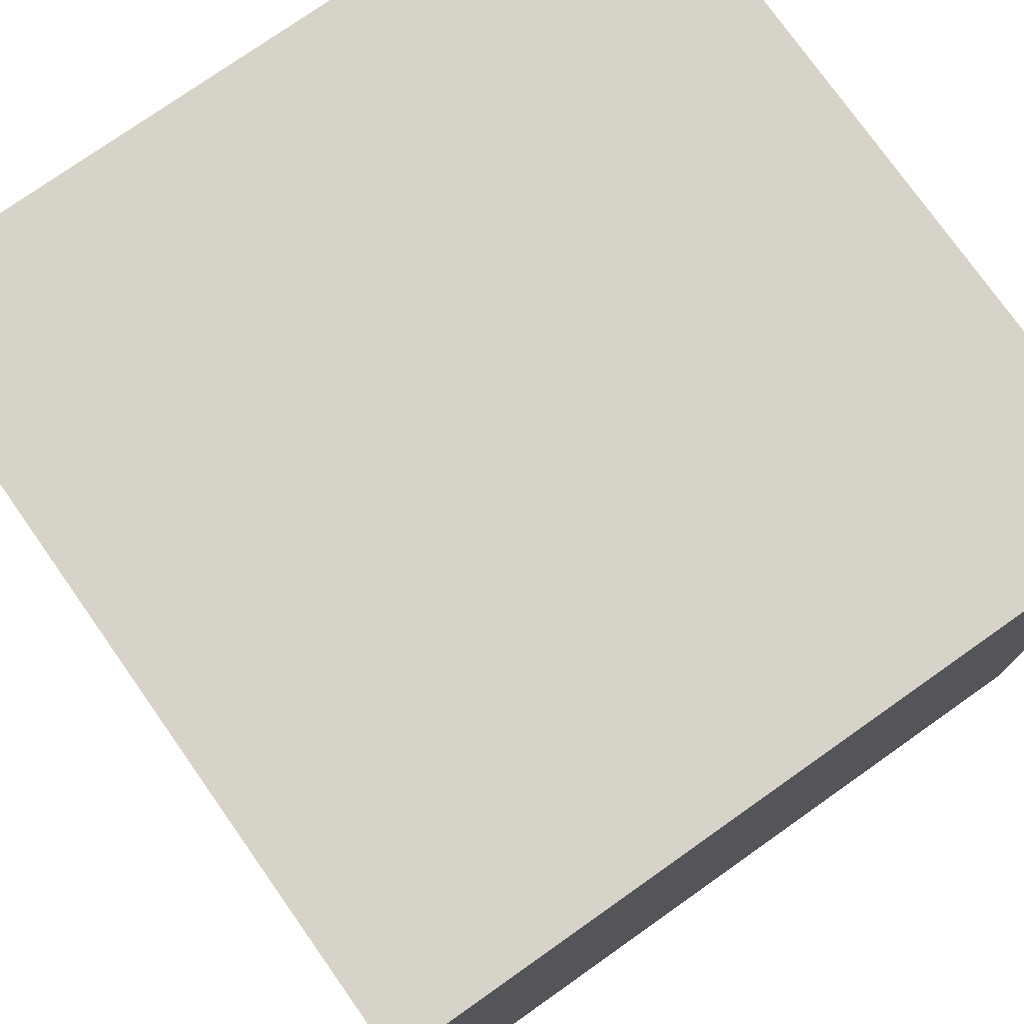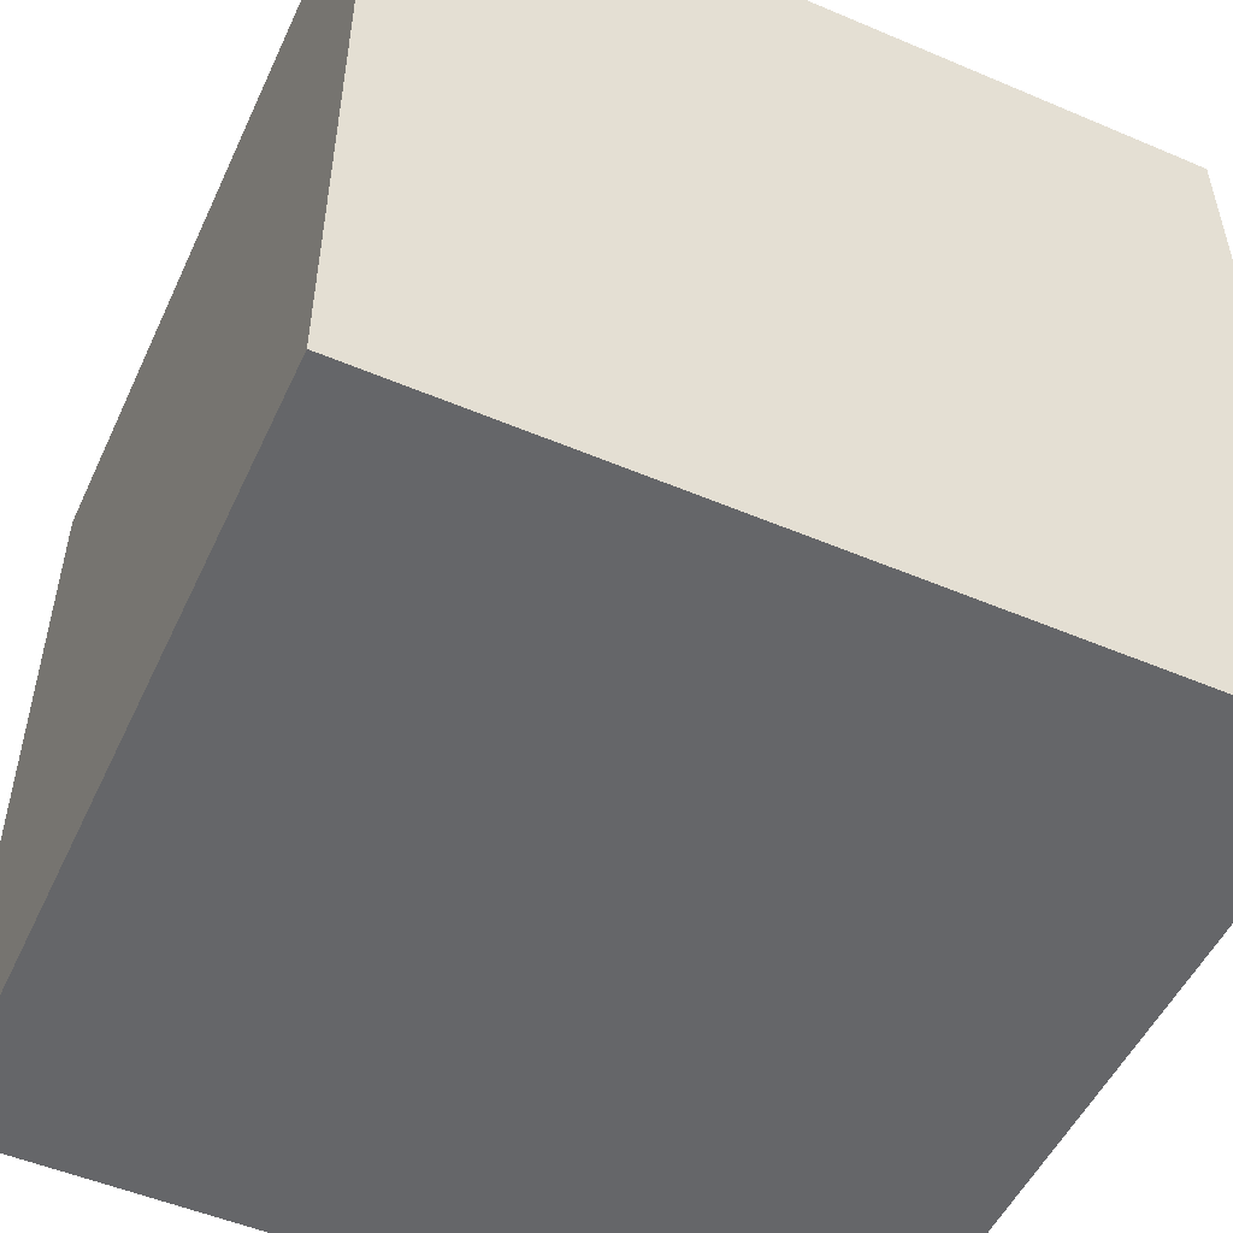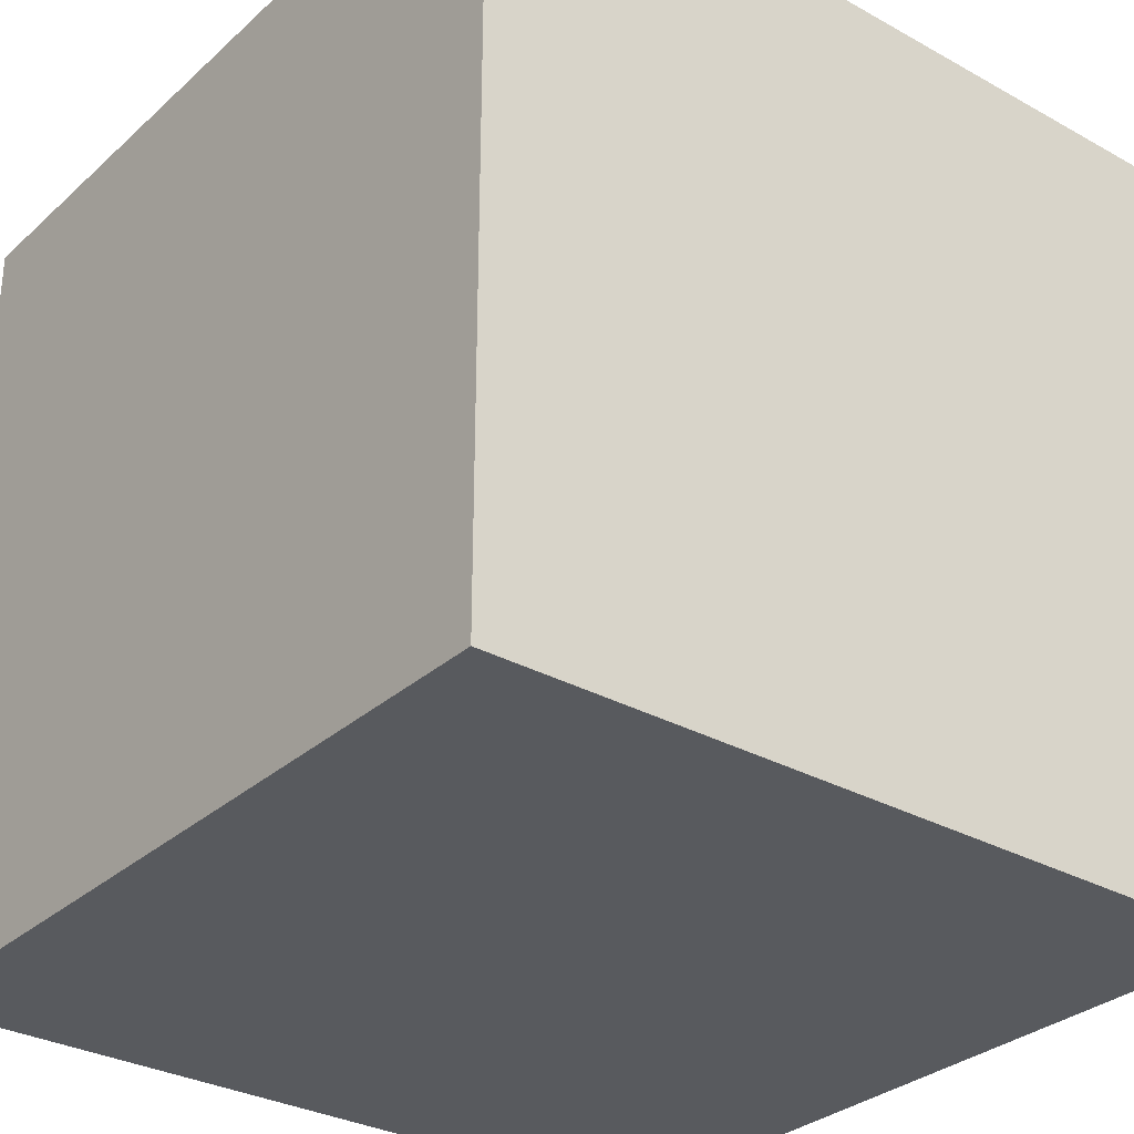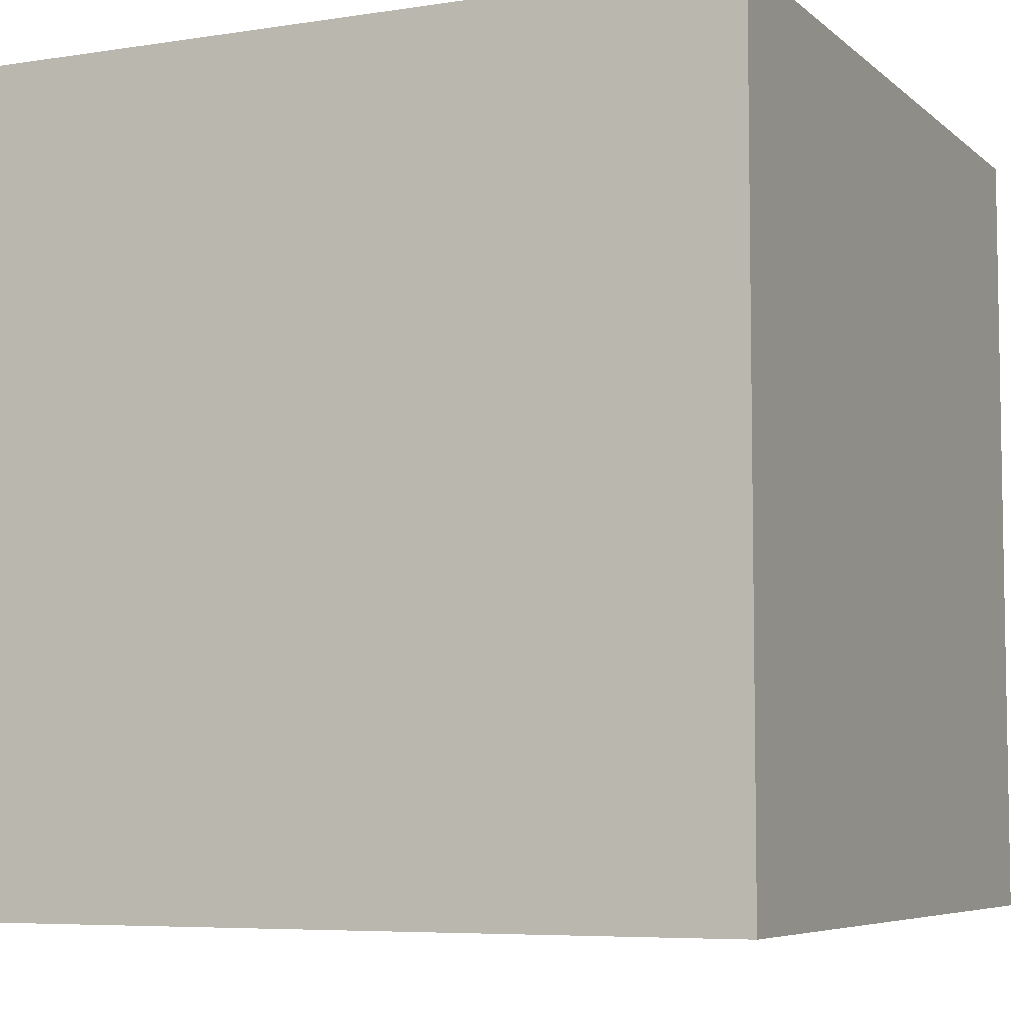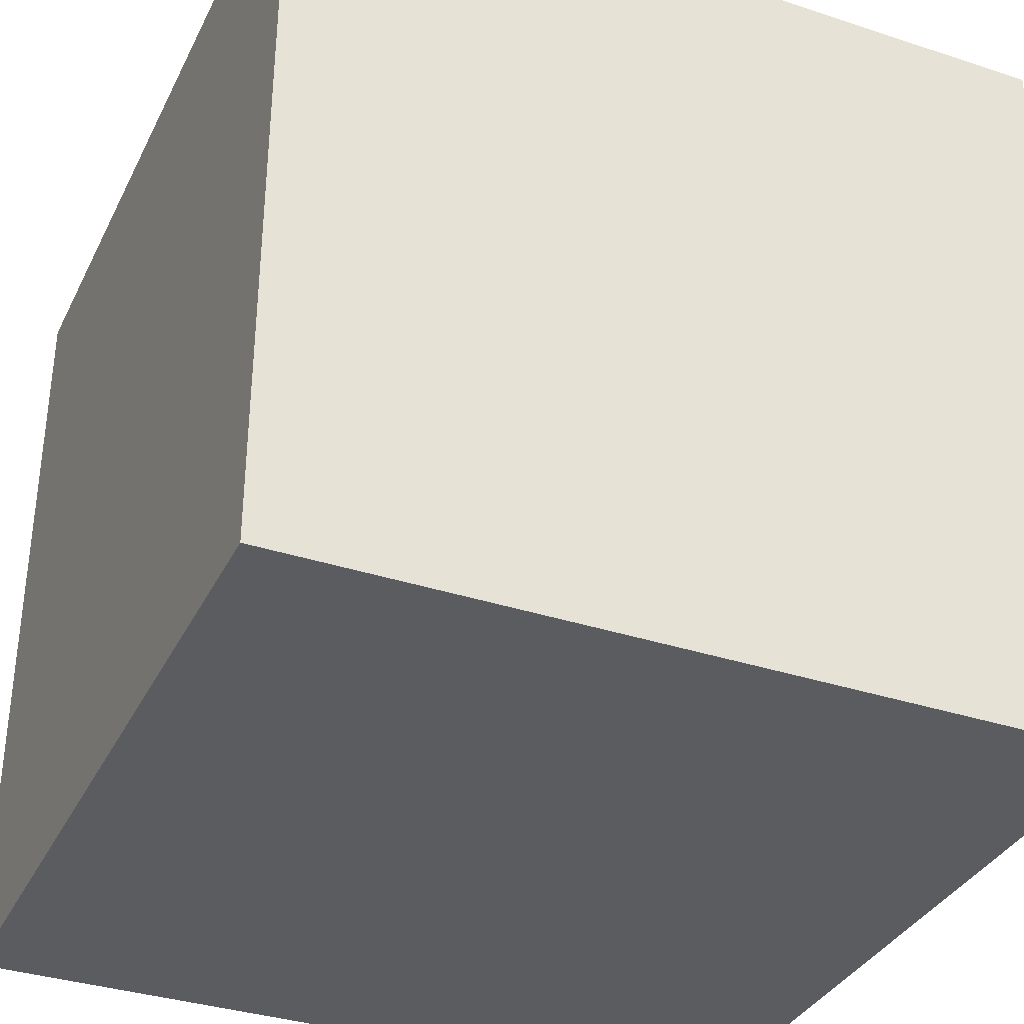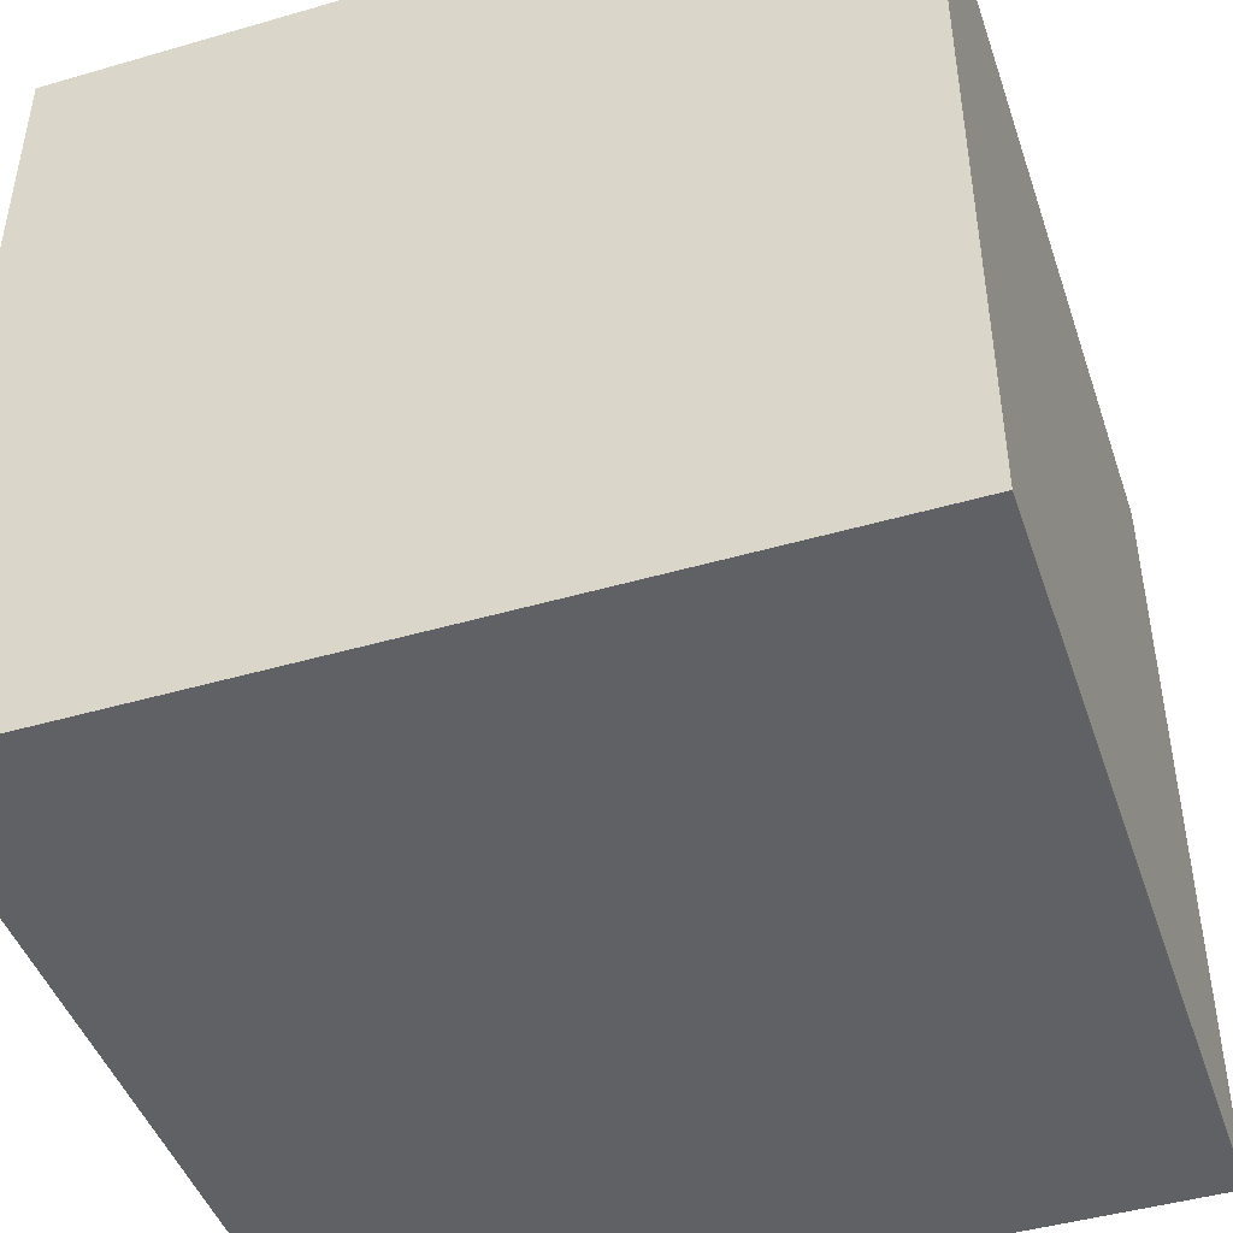
<metadata>
{"format":"obj","ext":"obj","renderer":"f3d","projection":"perspective","resolution":1024,"background":"white","views":[{"elev":76.3,"azim":54.8,"up":"+Y"},{"elev":-51.9,"azim":-24.6,"up":"+Y"},{"elev":-31.0,"azim":51.6,"up":"+Y"},{"elev":-6.3,"azim":24.9,"up":"+Z"},{"elev":-35.2,"azim":66.4,"up":"+Z"},{"elev":-45.5,"azim":18.5,"up":"+Y"}]}
</metadata>
<code>
o Cube_Cube.001
v -1 -1 1
v -1 1 1
v -1 -1 -1
v -1 1 -1
v 1 -1 1
v 1 1 1
v 1 -1 -1
v 1 1 -1
f 2 3 1
f 4 7 3
f 8 5 7
f 6 1 5
f 7 1 3
f 4 6 8
f 2 4 3
f 4 8 7
f 8 6 5
f 6 2 1
f 7 5 1
f 4 2 6

</code>
